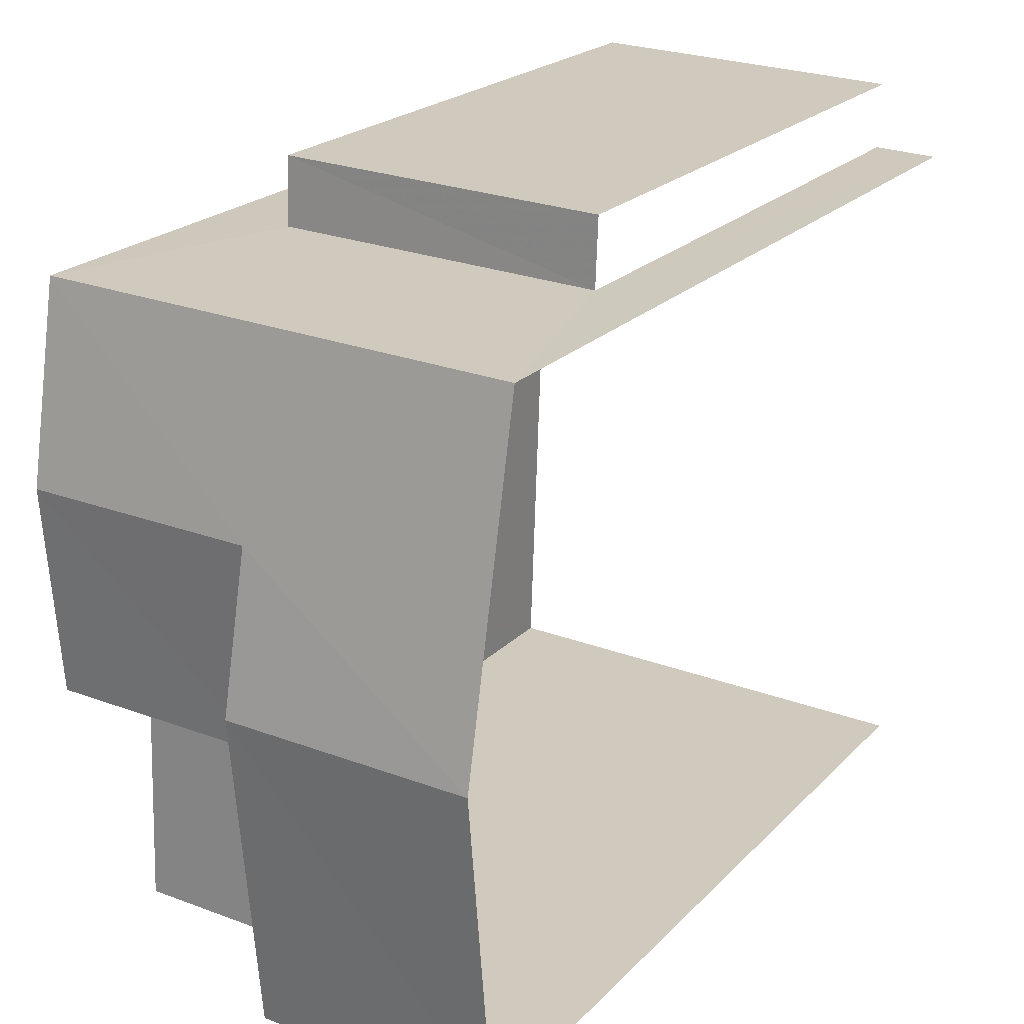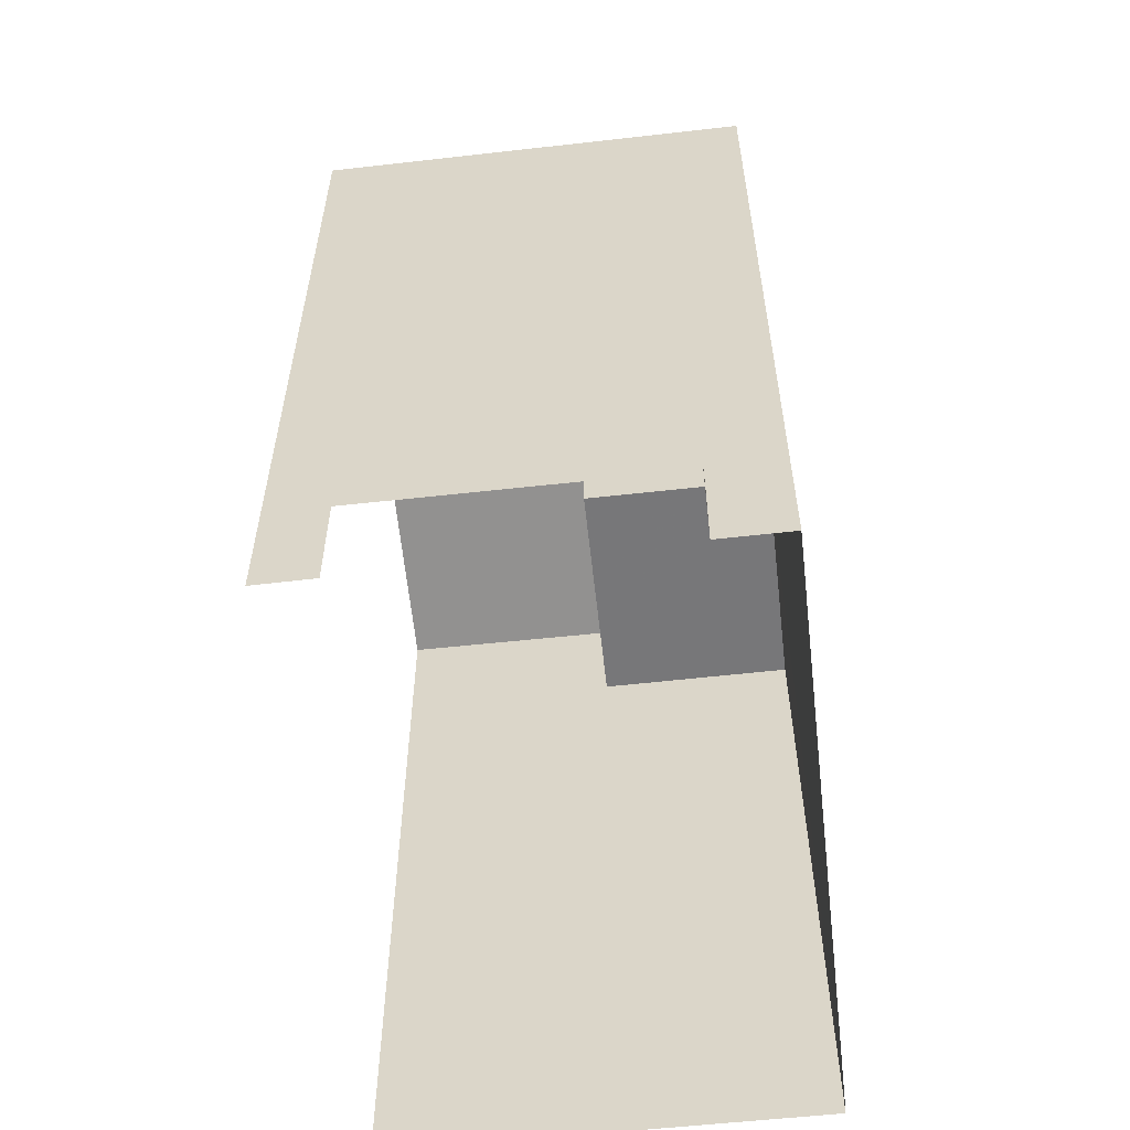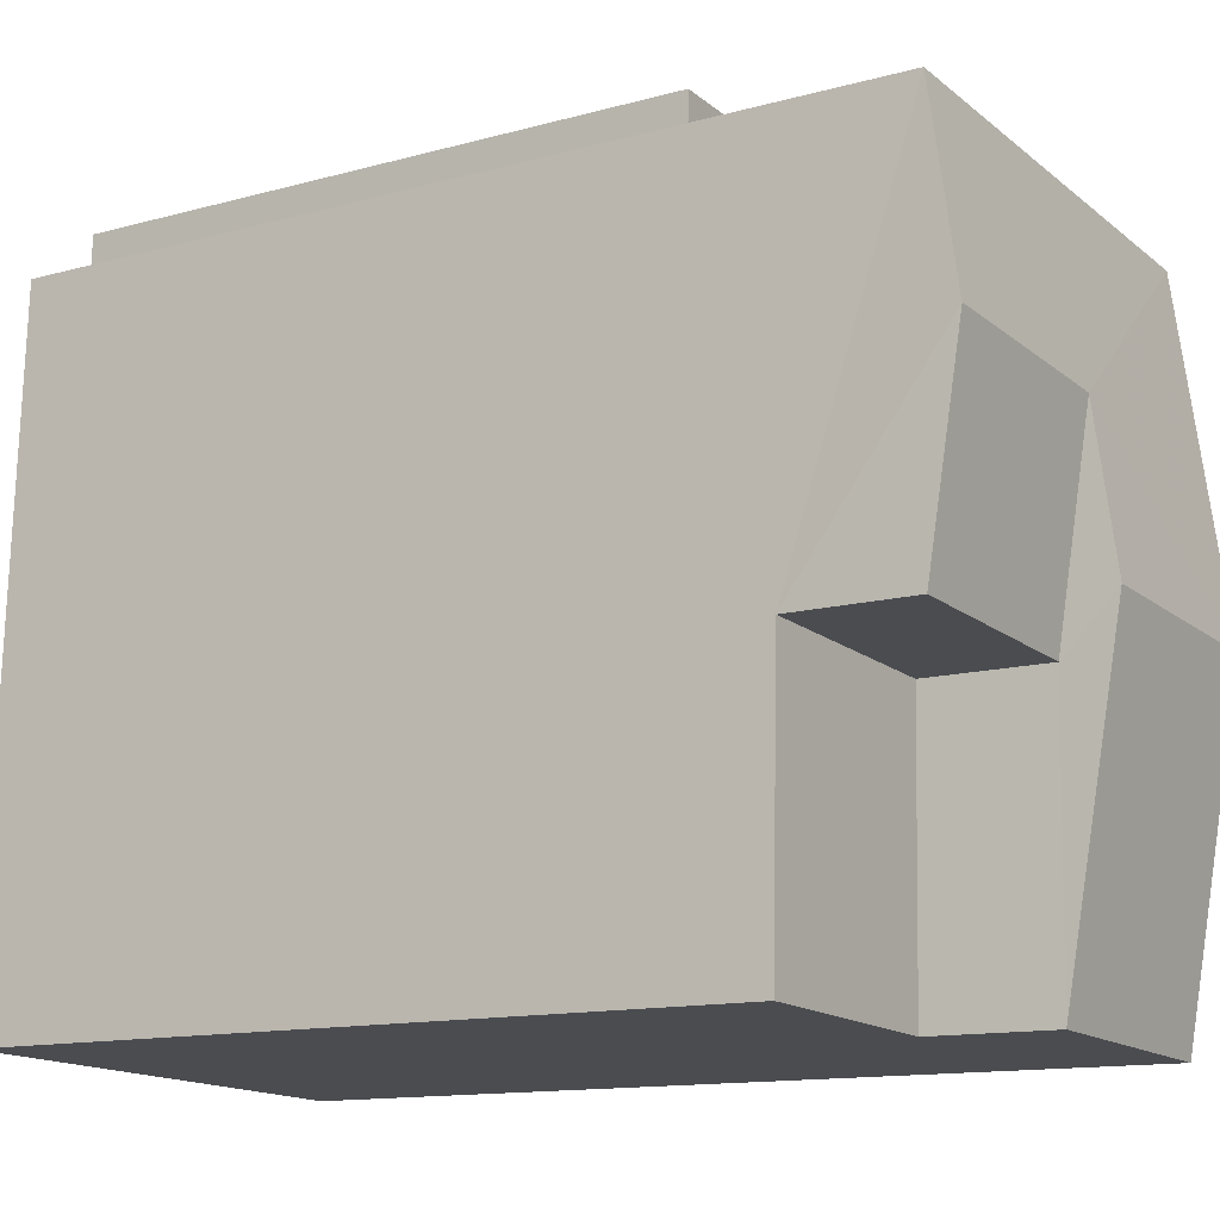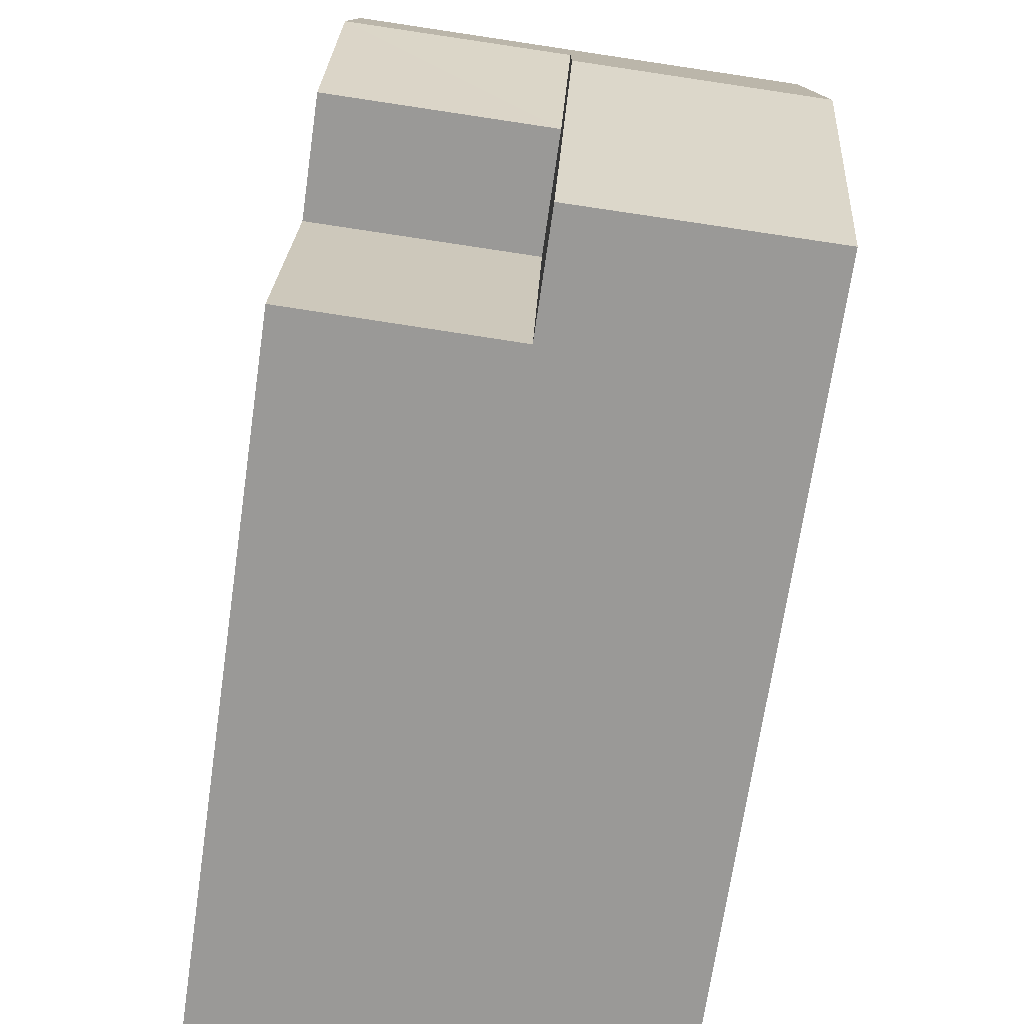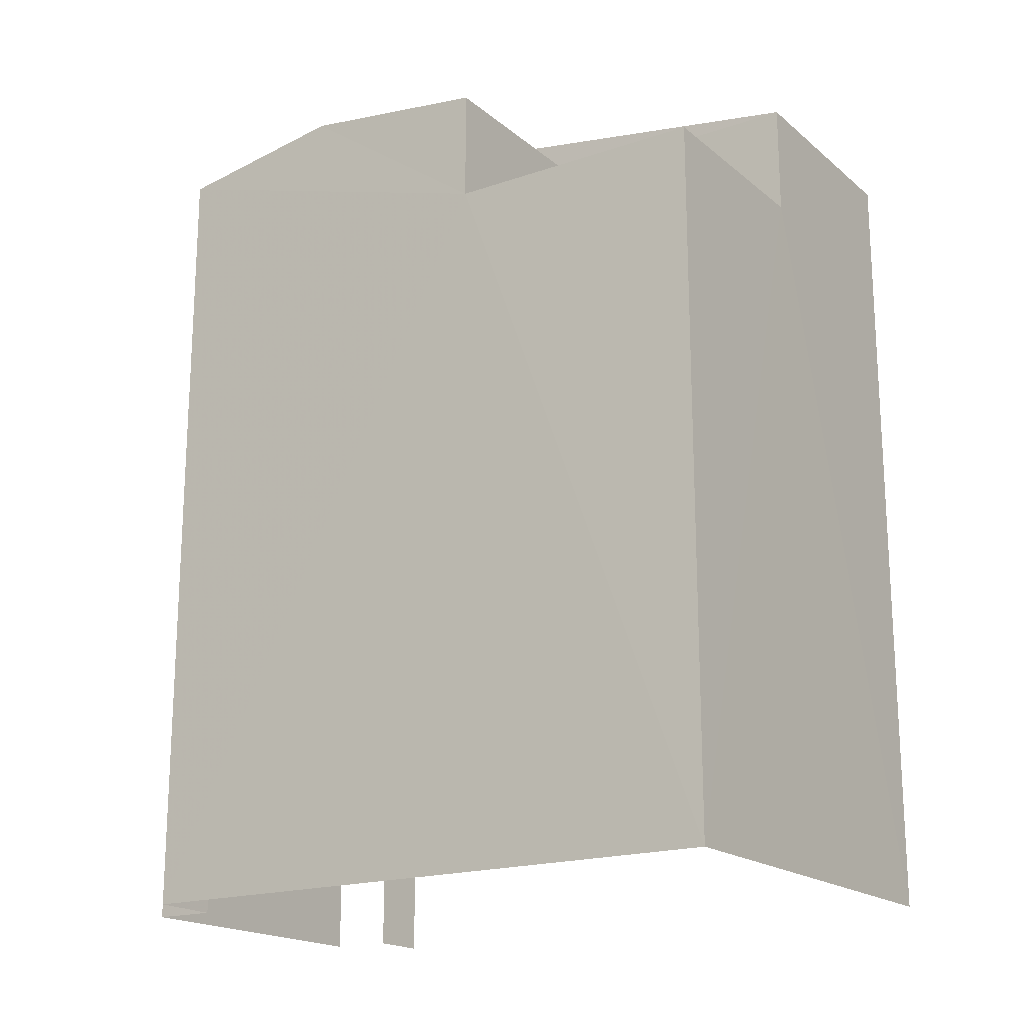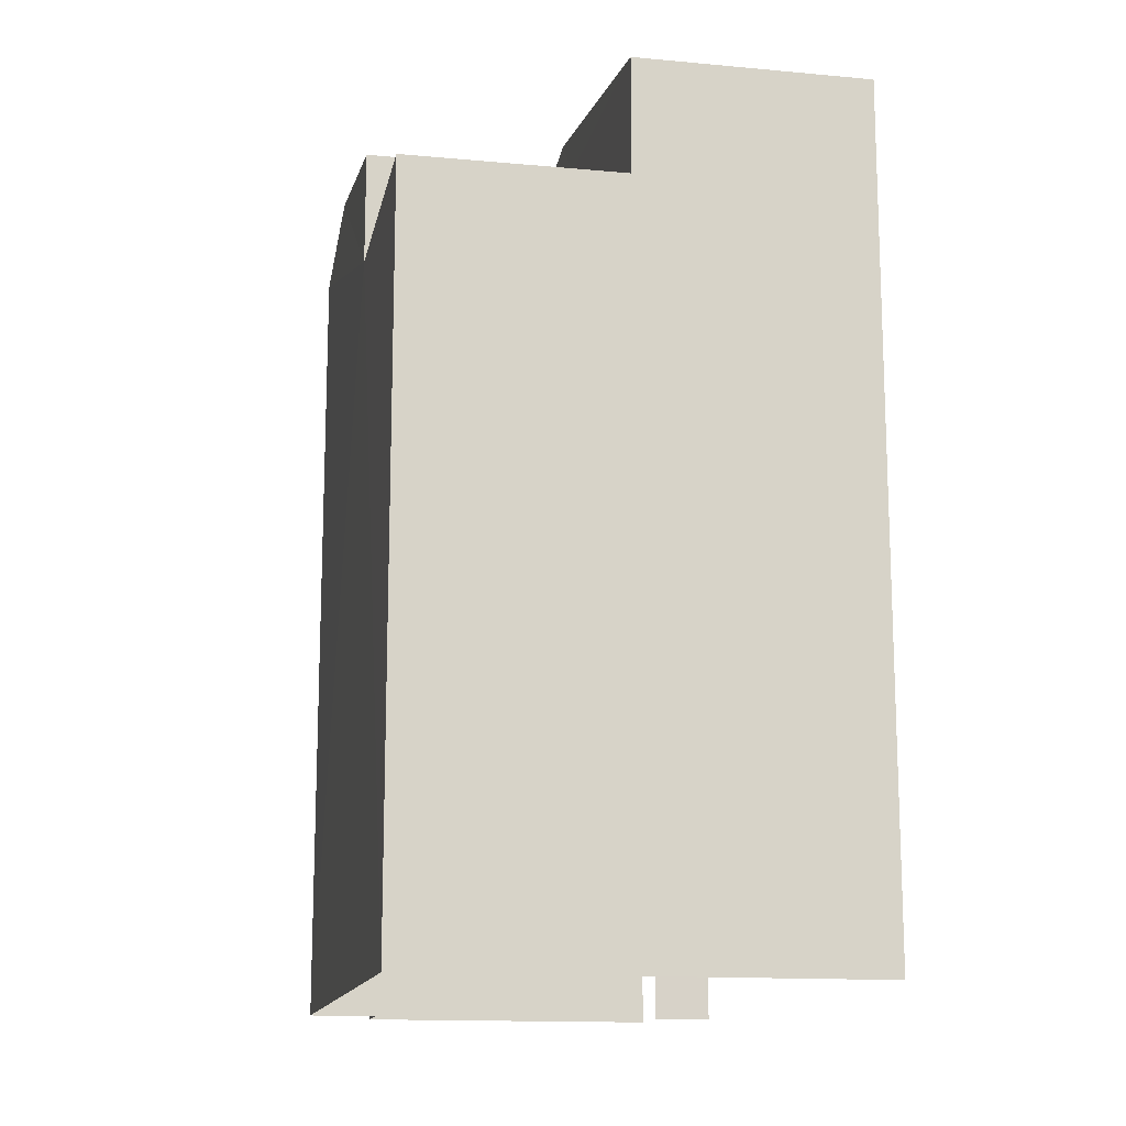
<metadata>
{"format":"obj","ext":"obj","renderer":"f3d","projection":"perspective","resolution":1024,"background":"white","views":[{"elev":21.5,"azim":30.7,"up":"+Y"},{"elev":-57.3,"azim":-175.5,"up":"+Z"},{"elev":-13.1,"azim":-57.9,"up":"+Y"},{"elev":-69.0,"azim":-8.2,"up":"+Y"},{"elev":-18.6,"azim":-58.5,"up":"+Z"},{"elev":-14.1,"azim":-13.4,"up":"+Z"}]}
</metadata>
<code>
v -3.737e+05 -1.047e+05 23.89
v -3.737e+05 -1.047e+05 23.89
v -3.737e+05 -1.047e+05 23.89
v -3.737e+05 -1.047e+05 23.89
v -3.737e+05 -1.047e+05 23.89
v -3.737e+05 -1.047e+05 23.89
v -3.737e+05 -1.047e+05 23.89
v -3.737e+05 -1.047e+05 23.89
v -3.737e+05 -1.047e+05 35.05
v -3.737e+05 -1.047e+05 34.41
v -3.737e+05 -1.047e+05 34.41
v -3.737e+05 -1.047e+05 35.05
v -3.737e+05 -1.047e+05 31.46
v -3.737e+05 -1.047e+05 31.46
v -3.737e+05 -1.047e+05 31.46
v -3.737e+05 -1.047e+05 31.46
v -3.737e+05 -1.047e+05 34.76
v -3.737e+05 -1.047e+05 34.41
v -3.737e+05 -1.047e+05 34.41
v -3.737e+05 -1.047e+05 34.76
v -3.737e+05 -1.047e+05 32.96
v -3.737e+05 -1.047e+05 32.96
v -3.737e+05 -1.047e+05 32.96
v -3.737e+05 -1.047e+05 32.96
v -3.737e+05 -1.047e+05 34.41
v -3.737e+05 -1.047e+05 34.41
f 1 2 3
f 3 4 1
f 5 6 2
f 7 8 5
f 7 5 1
f 1 5 2
f 5 8 14
f 13 5 14
f 11 2 12
f 2 6 12
f 6 18 12
f 9 10 11
f 12 9 11
f 13 14 15
f 16 13 15
f 9 12 17
f 12 18 17
f 17 19 20
f 17 18 19
f 21 22 23
f 24 21 23
f 25 20 26
f 25 17 20
f 15 8 7
f 15 14 8
f 20 19 21
f 26 20 21
f 19 4 21
f 21 4 3
f 21 3 22
f 25 24 10
f 17 25 9
f 24 23 10
f 25 10 9
f 24 25 26
f 21 24 26
f 22 3 23
f 10 23 11
f 11 23 2
f 23 3 2
f 1 15 7
f 1 16 15
f 1 4 16
f 4 19 16
f 5 13 6
f 16 19 18
f 13 16 18
f 6 13 18

</code>
